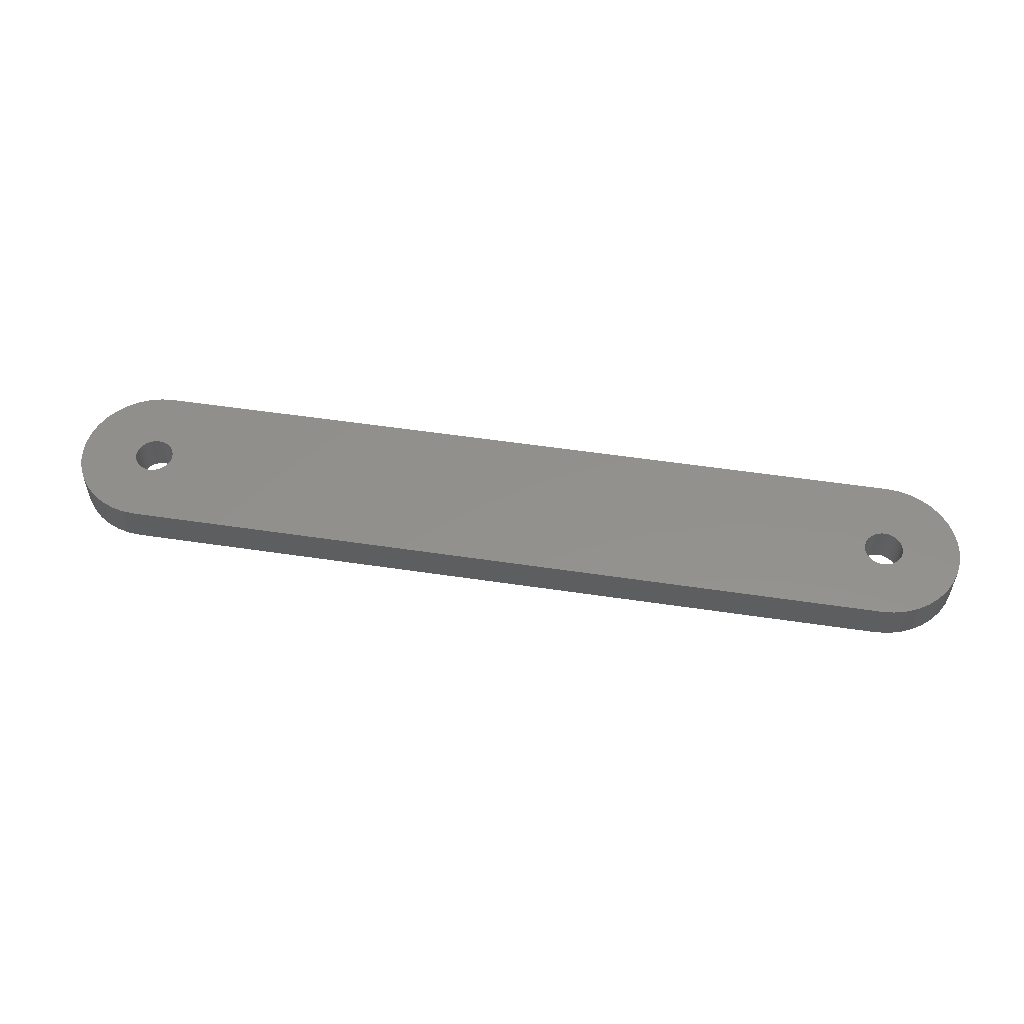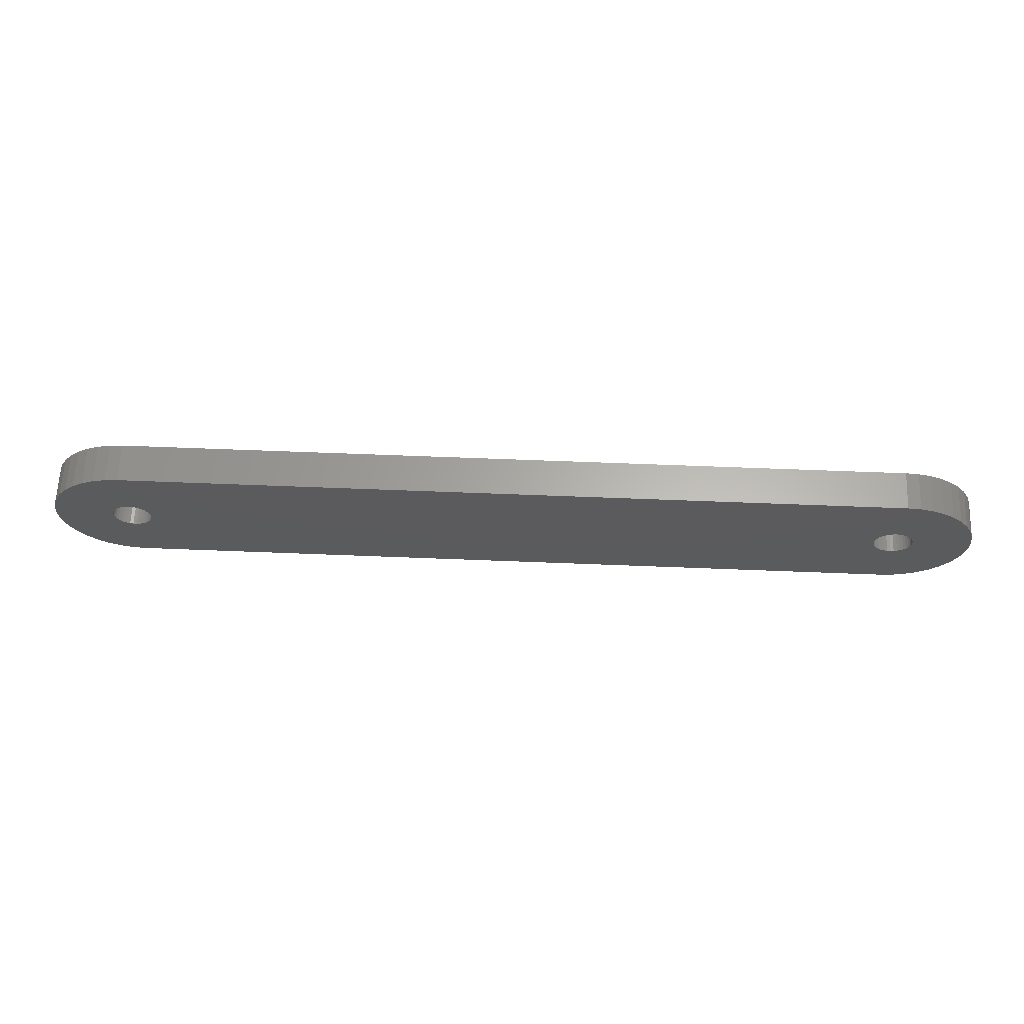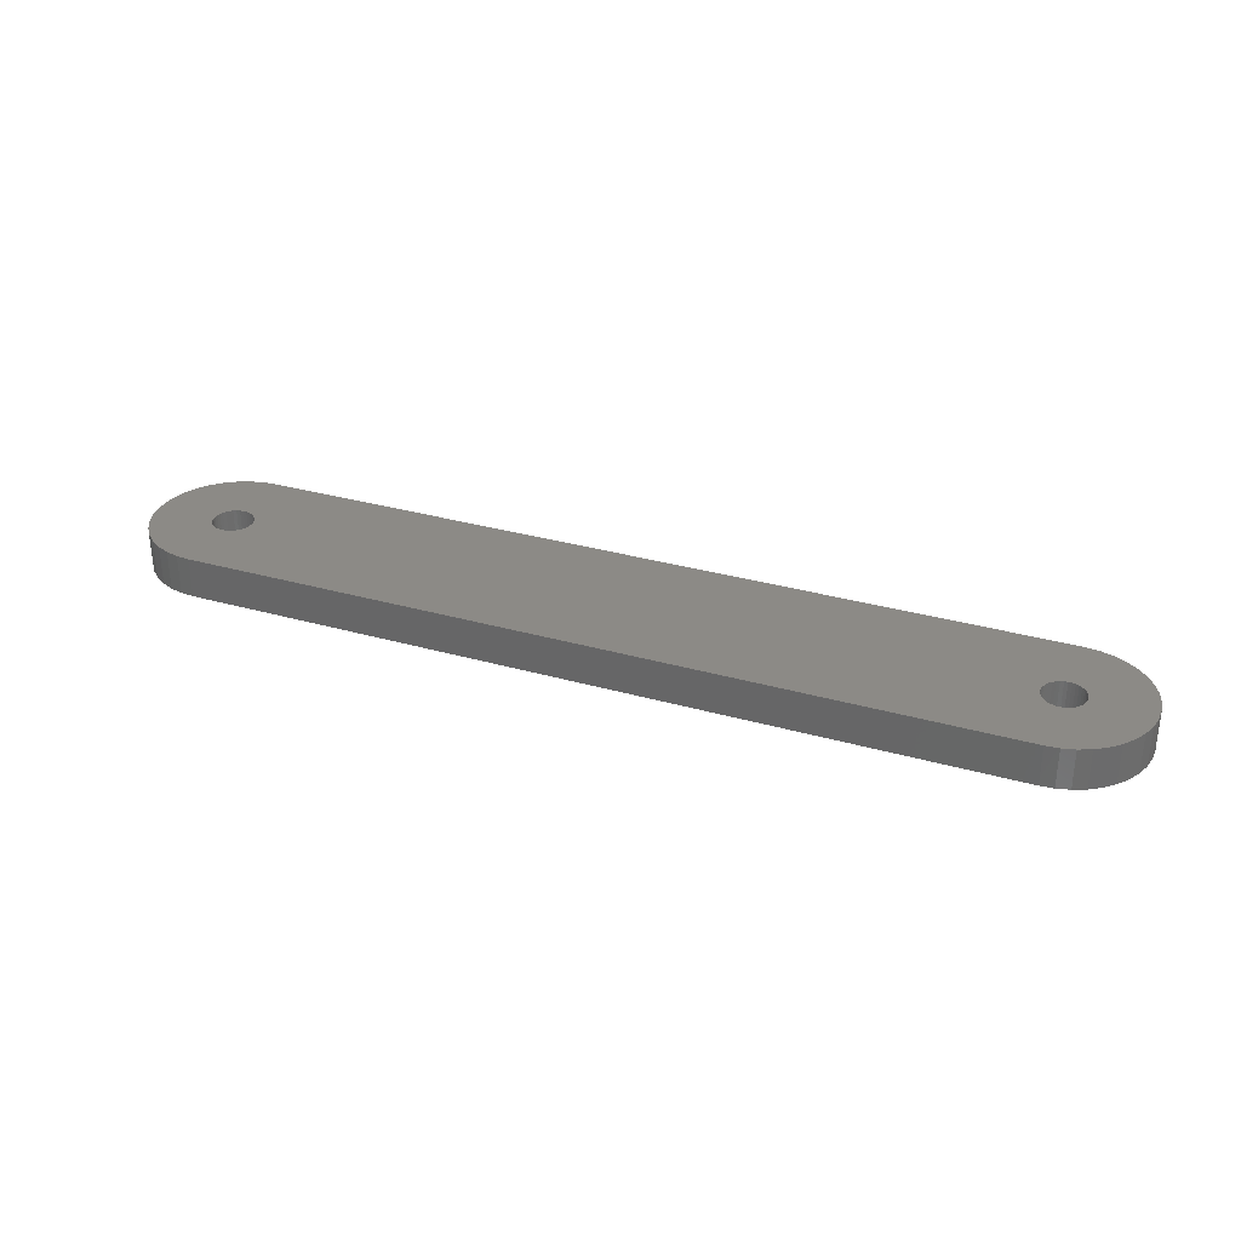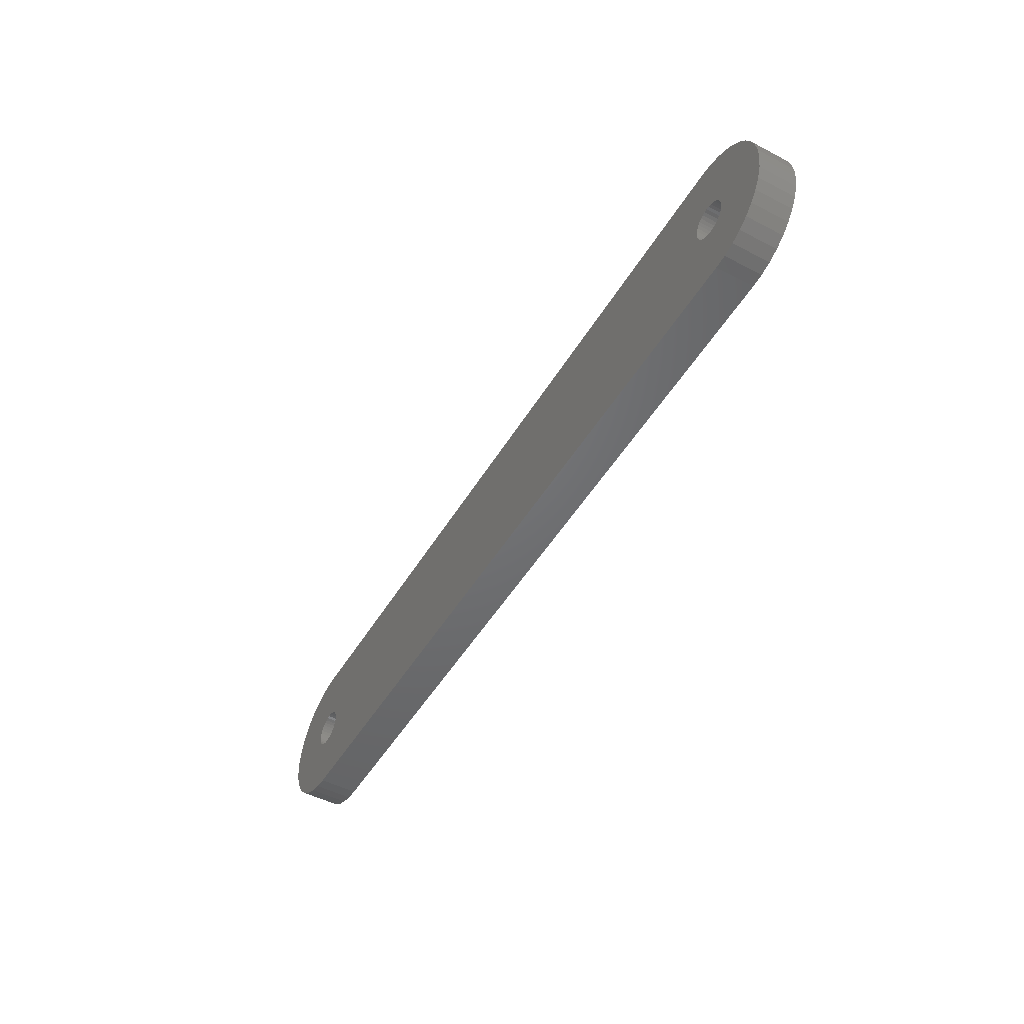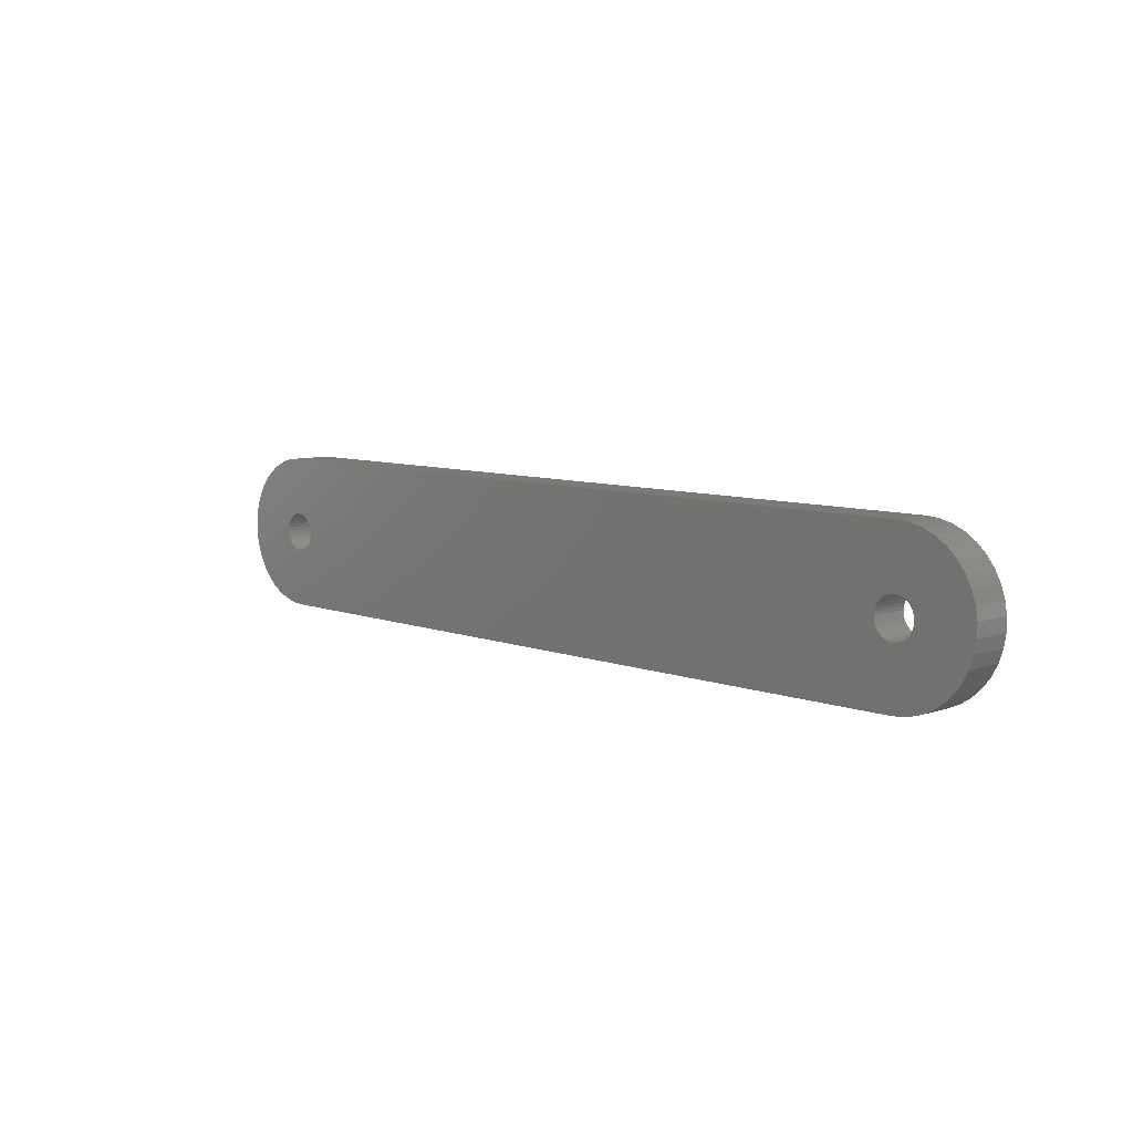
<metadata>
{"format":"stl","ext":"stl","renderer":"f3d","projection":"perspective","resolution":1024,"background":"white","views":[{"elev":54.3,"azim":-171.0,"up":"+Z"},{"elev":63.4,"azim":-177.7,"up":"+Y"},{"elev":31.7,"azim":22.0,"up":"+Z"},{"elev":-49.2,"azim":60.1,"up":"+Y"},{"elev":7.9,"azim":46.2,"up":"+Y"}]}
</metadata>
<code>
# stl→obj: 240 verts, 468 faces
v 95.07 0.845 5
v 95.29 1.666 5
v -100 20 5
v 98.14 -4.639 5
v 97.38 -4.258 5
v -99.36 4.96 5
v 96.7 -3.753 5
v 96.11 -3.141 5
v -97.75 4.465 5
v -97.03 4.02 5
v 98.95 -4.888 5
v 95.63 2.438 5
v 96.11 3.141 5
v 100 20 5
v -98.54 4.781 5
v -96.39 3.46 5
v -95.86 2.8 5
v -95.44 2.06 5
v -95 1.837e-15 5
v 99.79 -4.995 5
v -95.02 0.424 5
v -95.16 1.26 5
v 96.7 3.753 5
v 97.38 4.258 5
v 98.14 4.639 5
v -95.02 -0.424 5
v -95.16 -1.26 5
v 100 -20 5
v -95.44 -2.06 5
v -100 -20 5
v -97.75 -4.465 5
v -98.54 -4.781 5
v 100.6 -4.96 5
v 103.3 -19.73 5
v 101.5 -4.781 5
v 106.5 -18.92 5
v 102.3 -4.465 5
v 109.5 -17.59 5
v 103 -4.02 5
v 112.3 -15.78 5
v 103.6 -3.46 5
v 114.7 -13.55 5
v 104.1 -2.8 5
v 116.7 -10.94 5
v 104.6 -2.06 5
v 118.3 -8.034 5
v 104.8 -1.26 5
v 119.4 -4.91 5
v 105 -0.424 5
v 119.9 -1.652 5
v 105 3.858e-14 5
v 119.9 1.652 5
v -95.86 -2.8 5
v -96.39 -3.46 5
v -97.03 -4.02 5
v 98.95 4.888 5
v 99.79 4.995 5
v 103.3 19.73 5
v 100.6 4.96 5
v 106.5 18.92 5
v 101.5 4.781 5
v 109.5 17.59 5
v 102.3 4.465 5
v 112.3 15.78 5
v 103 4.02 5
v 114.7 13.55 5
v 103.6 3.46 5
v 116.7 10.94 5
v 104.1 2.8 5
v 118.3 8.034 5
v 104.6 2.06 5
v 119.4 4.91 5
v 104.8 1.26 5
v 105 0.424 5
v 95.63 -2.438 5
v 95.29 -1.666 5
v -100.2 4.995 5
v 95.07 -0.845 5
v 95 3.674e-14 5
v -99.36 -4.96 5
v -100.2 -4.995 5
v -103.3 -19.73 5
v -101.1 -4.888 5
v -106.5 -18.92 5
v -101.9 -4.639 5
v -109.5 -17.59 5
v -102.6 -4.258 5
v -112.3 -15.78 5
v -103.3 -3.753 5
v -114.7 -13.55 5
v -103.9 -3.141 5
v -116.7 -10.94 5
v -104.4 -2.438 5
v -118.3 -8.034 5
v -104.7 -1.666 5
v -119.4 -4.91 5
v -104.9 -0.845 5
v -119.9 -1.652 5
v -105 0 5
v -101.1 4.888 5
v -103.3 19.73 5
v -101.9 4.639 5
v -106.5 18.92 5
v -102.6 4.258 5
v -109.5 17.59 5
v -103.3 3.753 5
v -112.3 15.78 5
v -103.9 3.141 5
v -114.7 13.55 5
v -104.4 2.438 5
v -116.7 10.94 5
v -104.7 1.666 5
v -118.3 8.034 5
v -104.9 0.845 5
v -119.4 4.91 5
v -119.9 1.652 5
v -100.2 -4.995 -5
v -100 -20 -5
v -101.1 -4.888 -5
v -103.3 -19.73 -5
v -101.9 -4.639 -5
v -106.5 -18.92 -5
v -102.6 -4.258 -5
v -109.5 -17.59 -5
v -103.3 -3.753 -5
v -112.3 -15.78 -5
v -103.9 -3.141 -5
v -114.7 -13.55 -5
v -104.4 -2.438 -5
v -116.7 -10.94 -5
v -104.7 -1.666 -5
v -118.3 -8.034 -5
v -104.9 -0.845 -5
v 95.29 -1.666 -5
v 95.63 -2.438 -5
v 96.11 -3.141 -5
v 100 -20 -5
v 96.7 -3.753 -5
v 97.38 -4.258 -5
v 98.14 -4.639 -5
v 95.29 1.666 -5
v -100 20 -5
v 95.63 2.438 -5
v 96.11 3.141 -5
v 95.07 -0.845 -5
v 95 3.674e-14 -5
v -99.36 -4.96 -5
v -98.54 -4.781 -5
v -97.75 -4.465 -5
v -97.03 -4.02 -5
v -96.39 -3.46 -5
v 95.07 0.845 -5
v -95.16 -1.26 -5
v -97.75 4.465 -5
v -98.54 4.781 -5
v 98.95 4.888 -5
v 98.14 4.639 -5
v 100 20 -5
v 97.38 4.258 -5
v 96.7 3.753 -5
v -95.86 -2.8 -5
v -95.44 -2.06 -5
v -95.44 2.06 -5
v -95.86 2.8 -5
v -96.39 3.46 -5
v -97.03 4.02 -5
v -95 6.123e-16 -5
v -95.02 0.424 -5
v -95.16 1.26 -5
v -119.4 -4.91 -5
v -119.9 -1.652 -5
v -105 0 -5
v -119.9 1.652 -5
v -104.9 0.845 -5
v -119.4 4.91 -5
v -104.7 1.666 -5
v -118.3 8.034 -5
v -104.4 2.438 -5
v -116.7 10.94 -5
v -103.9 3.141 -5
v -114.7 13.55 -5
v -103.3 3.753 -5
v -112.3 15.78 -5
v -102.6 4.258 -5
v -109.5 17.59 -5
v -101.9 4.639 -5
v -106.5 18.92 -5
v -101.1 4.888 -5
v -103.3 19.73 -5
v -100.2 4.995 -5
v -99.36 4.96 -5
v 98.95 -4.888 -5
v 99.79 -4.995 -5
v 103.3 -19.73 -5
v 100.6 -4.96 -5
v 106.5 -18.92 -5
v 101.5 -4.781 -5
v 109.5 -17.59 -5
v 102.3 -4.465 -5
v 112.3 -15.78 -5
v 103 -4.02 -5
v 114.7 -13.55 -5
v 103.6 -3.46 -5
v 116.7 -10.94 -5
v 104.1 -2.8 -5
v 118.3 -8.034 -5
v 104.6 -2.06 -5
v 119.4 -4.91 -5
v 104.8 -1.26 -5
v 119.9 -1.652 -5
v 105 -0.424 -5
v 119.9 1.652 -5
v -95.02 -0.424 -5
v 105 3.735e-14 -5
v 105 0.424 -5
v 119.4 4.91 -5
v 104.8 1.26 -5
v 118.3 8.034 -5
v 104.6 2.06 -5
v 116.7 10.94 -5
v 104.1 2.8 -5
v 114.7 13.55 -5
v 103.6 3.46 -5
v 112.3 15.78 -5
v 103 4.02 -5
v 109.5 17.59 -5
v 102.3 4.465 -5
v 106.5 18.92 -5
v 101.5 4.781 -5
v 103.3 19.73 -5
v 100.6 4.96 -5
v 99.79 4.995 -5
v 95 3.551e-14 5
v 95 3.551e-14 -5
v 105 3.735e-14 5
v 105 3.858e-14 -5
v -105 -1.225e-15 5
v -105 -1.225e-15 -5
v -95 6.123e-16 5
v -95 1.837e-15 -5
f 1 2 3
f 4 5 6
f 6 5 7
f 6 7 8
f 9 10 11
f 2 12 3
f 3 12 13
f 3 13 14
f 4 6 11
f 11 6 15
f 11 15 9
f 10 16 11
f 11 16 17
f 11 17 18
f 19 20 21
f 21 20 11
f 21 11 22
f 22 11 18
f 13 23 14
f 14 23 24
f 14 24 25
f 26 27 28
f 28 27 29
f 30 31 32
f 19 26 20
f 20 26 28
f 20 28 33
f 33 28 34
f 33 34 35
f 35 34 36
f 35 36 37
f 37 36 38
f 37 38 39
f 39 38 40
f 39 40 41
f 41 40 42
f 41 42 43
f 43 42 44
f 43 44 45
f 45 44 46
f 45 46 47
f 47 46 48
f 47 48 49
f 49 48 50
f 49 50 51
f 51 50 52
f 29 53 28
f 28 53 54
f 28 54 30
f 30 54 55
f 30 55 31
f 25 56 14
f 14 56 57
f 14 57 58
f 58 57 59
f 58 59 60
f 60 59 61
f 60 61 62
f 62 61 63
f 62 63 64
f 64 63 65
f 64 65 66
f 66 65 67
f 66 67 68
f 68 67 69
f 68 69 70
f 70 69 71
f 70 71 72
f 72 71 73
f 72 73 52
f 52 73 74
f 52 74 51
f 8 75 6
f 6 75 76
f 6 76 77
f 77 76 78
f 77 78 79
f 32 80 30
f 30 80 81
f 30 81 82
f 82 81 83
f 82 83 84
f 84 83 85
f 84 85 86
f 86 85 87
f 86 87 88
f 88 87 89
f 88 89 90
f 90 89 91
f 90 91 92
f 92 91 93
f 92 93 94
f 94 93 95
f 94 95 96
f 96 95 97
f 96 97 98
f 98 97 99
f 79 1 77
f 77 1 3
f 77 3 100
f 100 3 101
f 100 101 102
f 102 101 103
f 102 103 104
f 104 103 105
f 104 105 106
f 106 105 107
f 106 107 108
f 108 107 109
f 108 109 110
f 110 109 111
f 110 111 112
f 112 111 113
f 112 113 114
f 114 113 115
f 114 115 99
f 99 115 116
f 99 116 98
f 117 118 119
f 119 118 120
f 119 120 121
f 121 120 122
f 121 122 123
f 123 122 124
f 123 124 125
f 125 124 126
f 125 126 127
f 127 126 128
f 127 128 129
f 129 128 130
f 129 130 131
f 131 130 132
f 131 132 133
f 134 135 118
f 118 135 136
f 118 136 137
f 136 138 137
f 137 138 139
f 137 139 140
f 141 142 143
f 143 142 144
f 134 118 145
f 145 118 117
f 145 117 146
f 146 117 147
f 146 147 148
f 148 149 146
f 146 149 150
f 146 150 151
f 152 146 153
f 154 155 142
f 156 157 158
f 158 157 159
f 158 159 142
f 142 159 160
f 142 160 144
f 151 161 146
f 146 161 162
f 146 162 153
f 163 164 141
f 141 164 165
f 141 165 142
f 142 165 166
f 142 166 154
f 167 168 141
f 141 168 169
f 141 169 163
f 132 170 133
f 133 170 171
f 133 171 172
f 172 171 173
f 172 173 174
f 174 173 175
f 174 175 176
f 176 175 177
f 176 177 178
f 178 177 179
f 178 179 180
f 180 179 181
f 180 181 182
f 182 181 183
f 182 183 184
f 184 183 185
f 184 185 186
f 186 185 187
f 186 187 188
f 188 187 189
f 188 189 190
f 190 189 142
f 190 142 191
f 191 142 155
f 140 192 137
f 137 192 193
f 137 193 194
f 194 193 195
f 194 195 196
f 196 195 197
f 196 197 198
f 198 197 199
f 198 199 200
f 200 199 201
f 200 201 202
f 202 201 203
f 202 203 204
f 204 203 205
f 204 205 206
f 206 205 207
f 206 207 208
f 208 207 209
f 208 209 210
f 210 209 211
f 210 211 212
f 152 153 141
f 141 153 213
f 141 213 167
f 211 214 212
f 212 214 215
f 212 215 216
f 216 215 217
f 216 217 218
f 218 217 219
f 218 219 220
f 220 219 221
f 220 221 222
f 222 221 223
f 222 223 224
f 224 223 225
f 224 225 226
f 226 225 227
f 226 227 228
f 228 227 229
f 228 229 230
f 230 229 231
f 230 231 158
f 158 231 232
f 158 232 156
f 3 142 189
f 3 189 101
f 101 189 187
f 101 187 103
f 103 187 185
f 103 185 105
f 105 185 183
f 105 183 107
f 107 183 181
f 107 181 109
f 109 181 179
f 109 179 111
f 111 179 177
f 111 177 113
f 113 177 175
f 113 175 115
f 115 175 173
f 115 173 116
f 116 173 171
f 116 171 98
f 98 171 170
f 98 170 96
f 96 170 132
f 96 132 94
f 94 132 130
f 94 130 92
f 92 130 128
f 92 128 90
f 90 128 126
f 90 126 88
f 88 126 124
f 88 124 86
f 86 124 122
f 86 122 84
f 84 122 120
f 84 120 82
f 82 120 118
f 82 118 30
f 28 30 137
f 137 30 118
f 28 137 194
f 28 194 34
f 34 194 196
f 34 196 36
f 36 196 198
f 36 198 38
f 38 198 200
f 38 200 40
f 40 200 202
f 40 202 42
f 42 202 204
f 42 204 44
f 44 204 206
f 44 206 46
f 46 206 208
f 46 208 48
f 48 208 210
f 48 210 50
f 50 210 212
f 50 212 52
f 52 212 216
f 52 216 72
f 72 216 218
f 72 218 70
f 70 218 220
f 70 220 68
f 68 220 222
f 68 222 66
f 66 222 224
f 66 224 64
f 64 224 226
f 64 226 62
f 62 226 228
f 62 228 60
f 60 228 230
f 60 230 58
f 58 230 158
f 58 158 14
f 3 14 142
f 142 14 158
f 233 234 1
f 1 234 152
f 1 152 2
f 2 152 141
f 2 141 12
f 12 141 143
f 12 143 13
f 13 143 144
f 13 144 23
f 23 144 160
f 23 160 24
f 24 160 159
f 24 159 25
f 25 159 157
f 25 157 56
f 56 157 156
f 56 156 57
f 57 156 232
f 57 232 59
f 59 232 231
f 59 231 61
f 61 231 229
f 61 229 63
f 63 229 227
f 63 227 65
f 65 227 225
f 65 225 67
f 67 225 223
f 67 223 69
f 69 223 221
f 69 221 71
f 71 221 219
f 71 219 73
f 73 219 217
f 73 217 74
f 74 217 215
f 74 215 235
f 235 215 236
f 235 236 49
f 49 236 211
f 49 211 47
f 47 211 209
f 47 209 45
f 45 209 207
f 45 207 43
f 43 207 205
f 43 205 41
f 41 205 203
f 41 203 39
f 39 203 201
f 39 201 37
f 37 201 199
f 37 199 35
f 35 199 197
f 35 197 33
f 33 197 195
f 33 195 20
f 20 195 193
f 20 193 11
f 11 193 192
f 11 192 4
f 4 192 140
f 4 140 5
f 5 140 139
f 5 139 7
f 7 139 138
f 7 138 8
f 8 138 136
f 8 136 75
f 75 136 135
f 75 135 76
f 76 135 134
f 76 134 78
f 78 134 145
f 78 145 233
f 233 145 234
f 237 238 114
f 114 238 174
f 114 174 112
f 112 174 176
f 112 176 110
f 110 176 178
f 110 178 108
f 108 178 180
f 108 180 106
f 106 180 182
f 106 182 104
f 104 182 184
f 104 184 102
f 102 184 186
f 102 186 100
f 100 186 188
f 100 188 77
f 77 188 190
f 77 190 6
f 6 190 191
f 6 191 15
f 15 191 155
f 15 155 9
f 9 155 154
f 9 154 10
f 10 154 166
f 10 166 16
f 16 166 165
f 16 165 17
f 17 165 164
f 17 164 18
f 18 164 163
f 18 163 22
f 22 163 169
f 22 169 21
f 21 169 168
f 21 168 239
f 239 168 240
f 239 240 26
f 26 240 213
f 26 213 27
f 27 213 153
f 27 153 29
f 29 153 162
f 29 162 53
f 53 162 161
f 53 161 54
f 54 161 151
f 54 151 55
f 55 151 150
f 55 150 31
f 31 150 149
f 31 149 32
f 32 149 148
f 32 148 80
f 80 148 147
f 80 147 81
f 81 147 117
f 81 117 83
f 83 117 119
f 83 119 85
f 85 119 121
f 85 121 87
f 87 121 123
f 87 123 89
f 89 123 125
f 89 125 91
f 91 125 127
f 91 127 93
f 93 127 129
f 93 129 95
f 95 129 131
f 95 131 97
f 97 131 133
f 97 133 237
f 237 133 238

</code>
